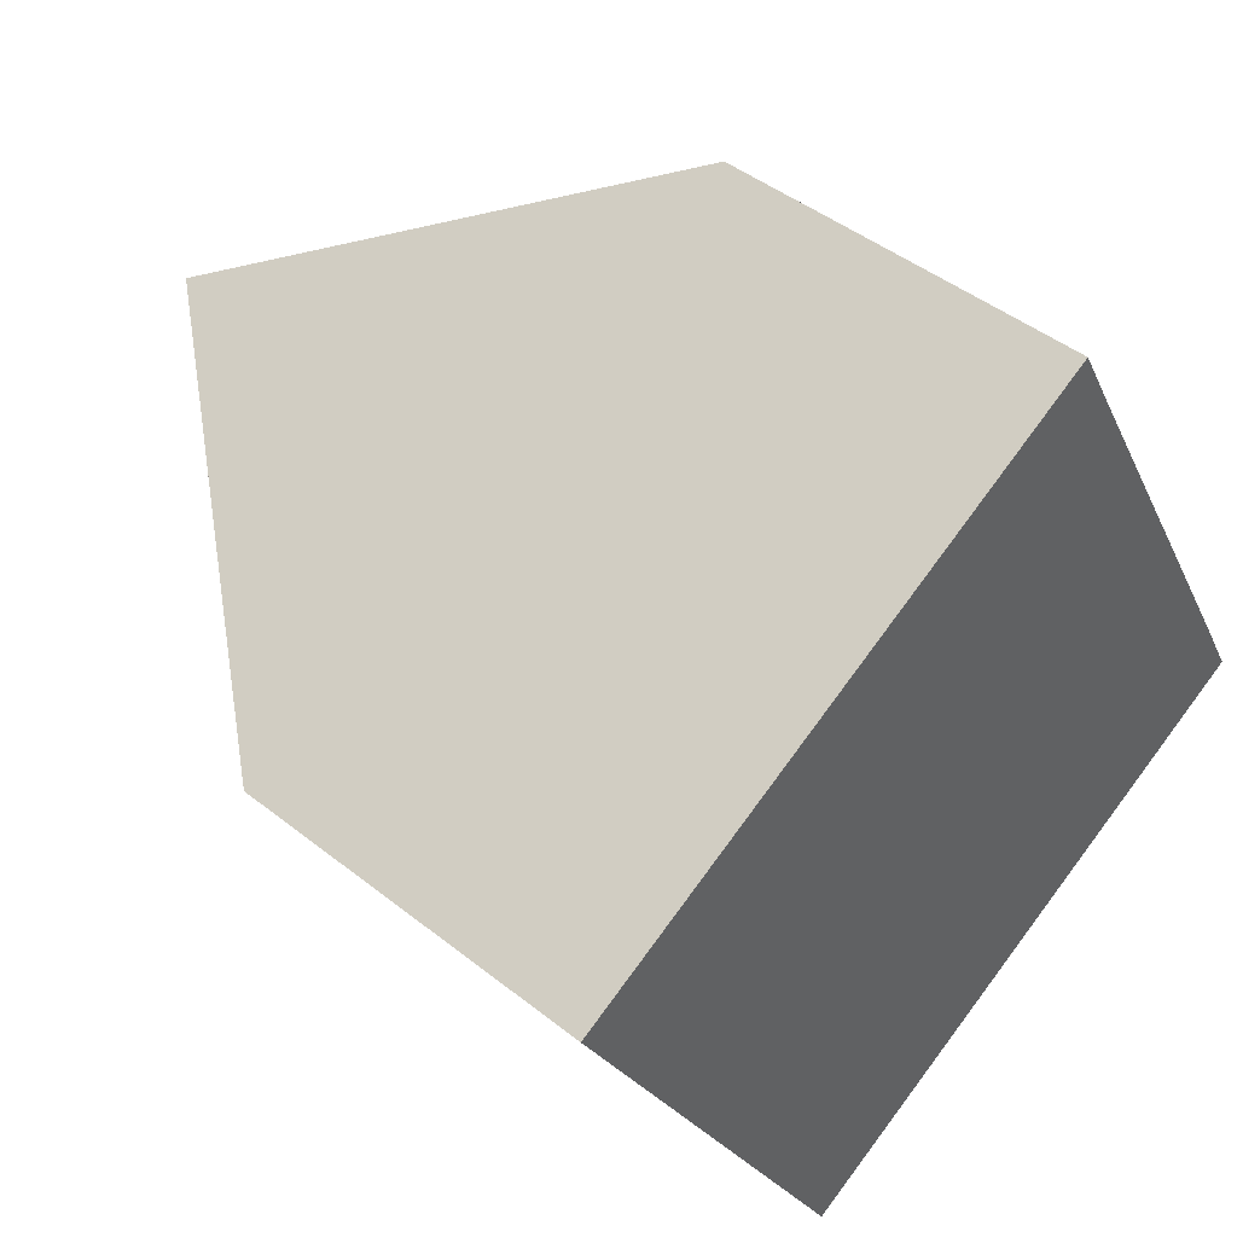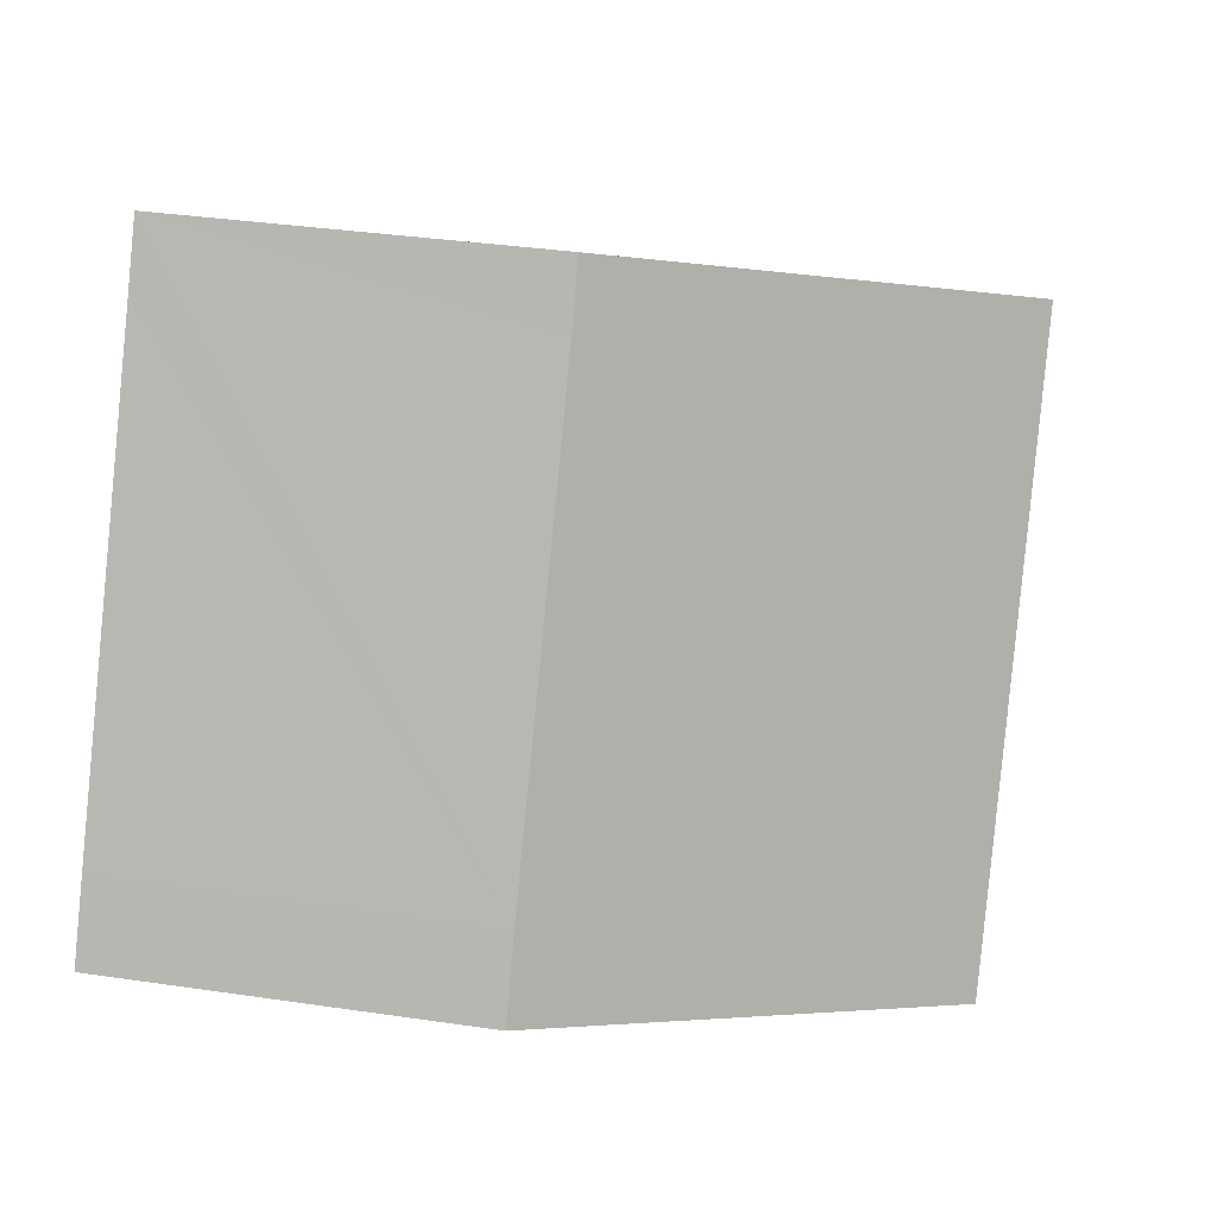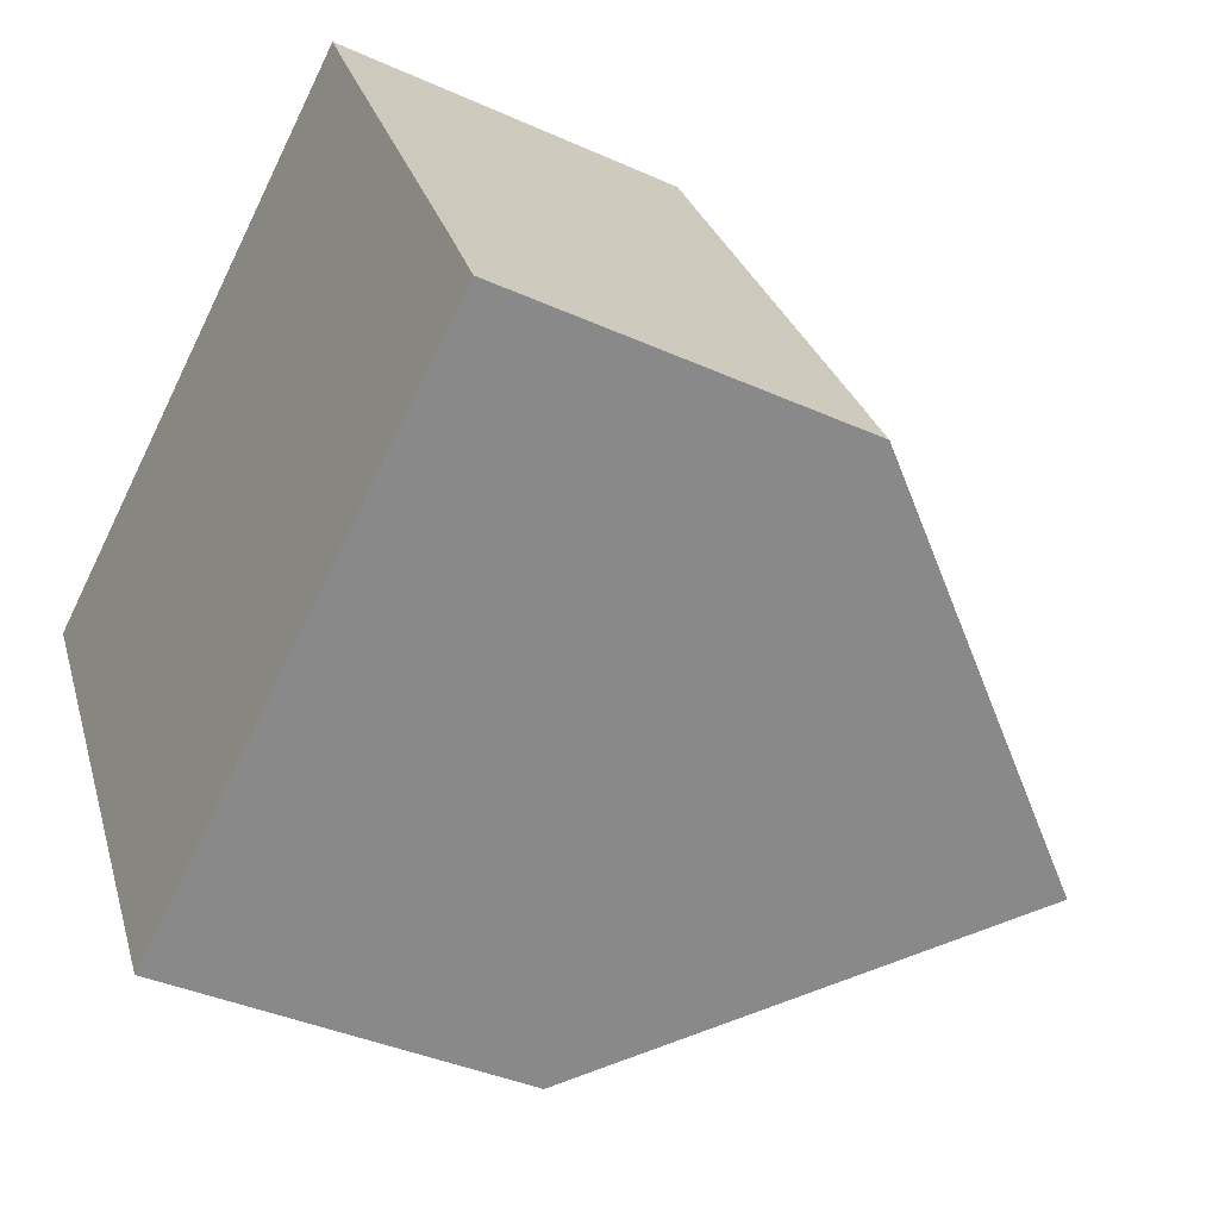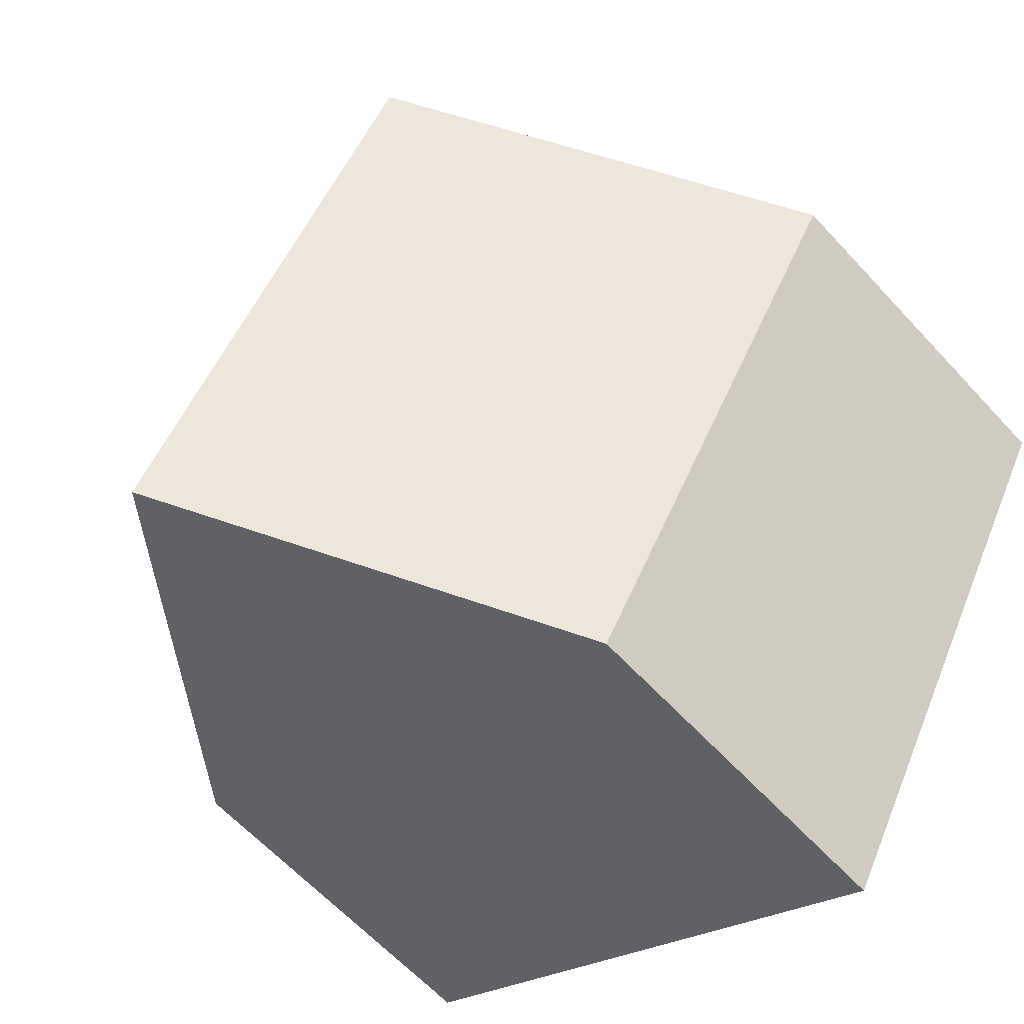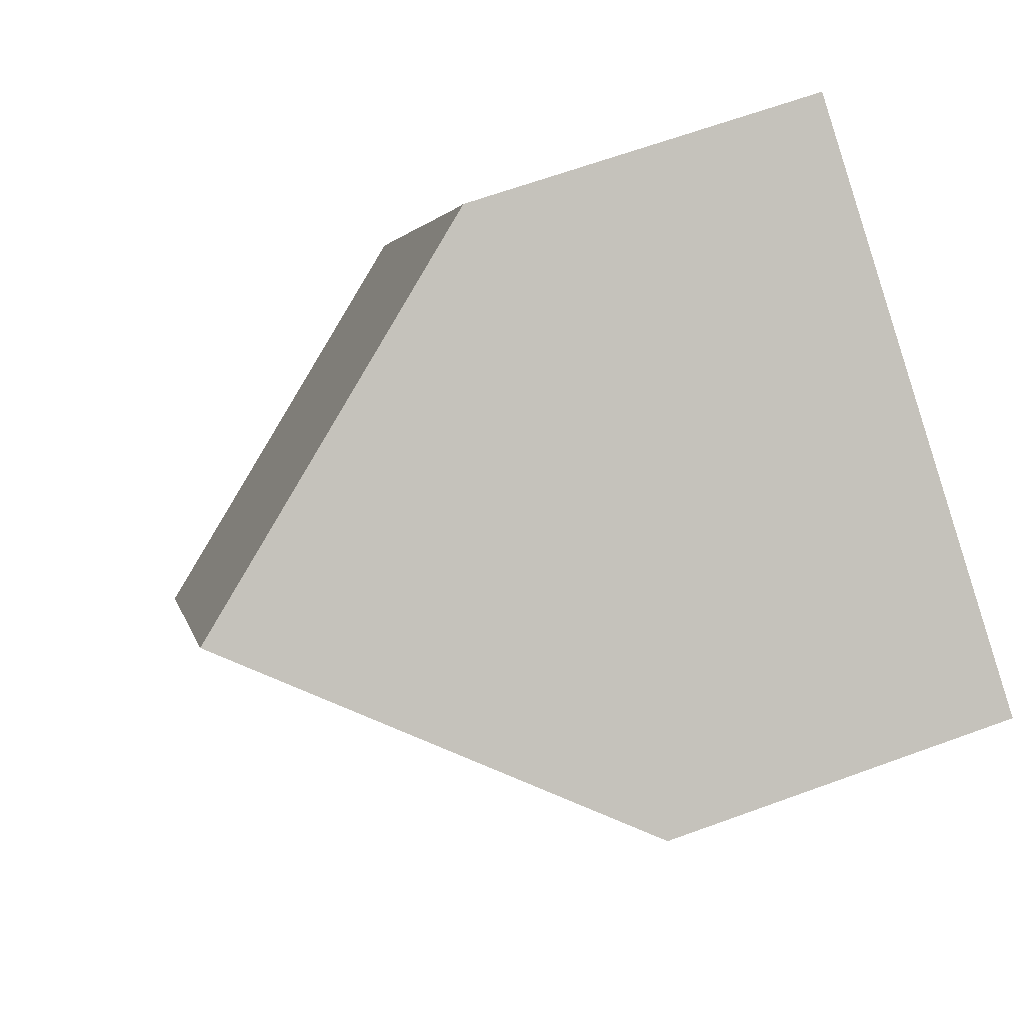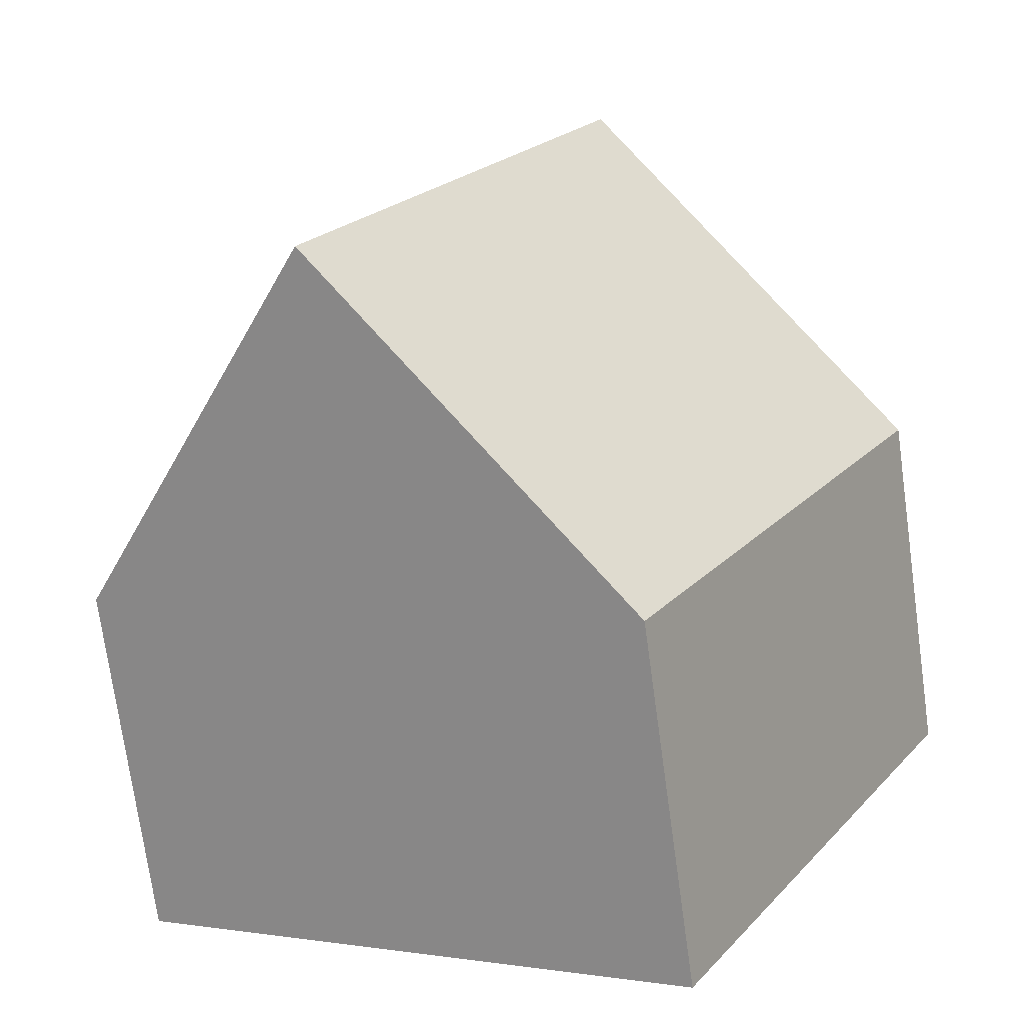
<metadata>
{"format":"obj","ext":"obj","renderer":"f3d","projection":"perspective","resolution":1024,"background":"white","views":[{"elev":44.3,"azim":-47.1,"up":"+Z"},{"elev":34.4,"azim":101.3,"up":"+Z"},{"elev":-37.8,"azim":60.0,"up":"+Z"},{"elev":-62.4,"azim":-137.5,"up":"+Z"},{"elev":64.8,"azim":-110.2,"up":"+Z"},{"elev":-73.4,"azim":-172.1,"up":"+Z"}]}
</metadata>
<code>
v  7.975 9.929 -5.39
v  11.24 4.979 -2.318
v  11.78 4.987 -3.312
v  8.076 4.994 3.357
v  3.825 9.929 2.09
v  7.632 4.987 4.17
v  4.223 5.059 -7.437
v  0 4.962 3.038e-16
v  0 0 0
v  3.825 -1.28e-16 2.09
v  7.632 -2.553e-16 4.17
v  8.076 -2.056e-16 3.357
v  11.24 1.419e-16 -2.318
v  11.78 2.028e-16 -3.312
v  7.975 3.3e-16 -5.39
v  4.223 4.554e-16 -7.437
g defaultobject
f 1 2 3
f 2 1 4
f 4 1 5
f 4 5 6
f 7 5 1
f 5 7 8
f 8 6 5
f 6 8 9
f 6 9 10
f 6 10 11
f 11 4 6
f 4 11 2
f 2 11 12
f 2 12 13
f 2 13 3
f 3 13 14
f 3 7 1
f 7 3 14
f 7 14 15
f 7 15 16
f 16 8 7
f 8 16 9
f 16 10 9
f 10 16 11
f 11 16 12
f 12 16 13
f 13 16 14
f 14 16 15

</code>
